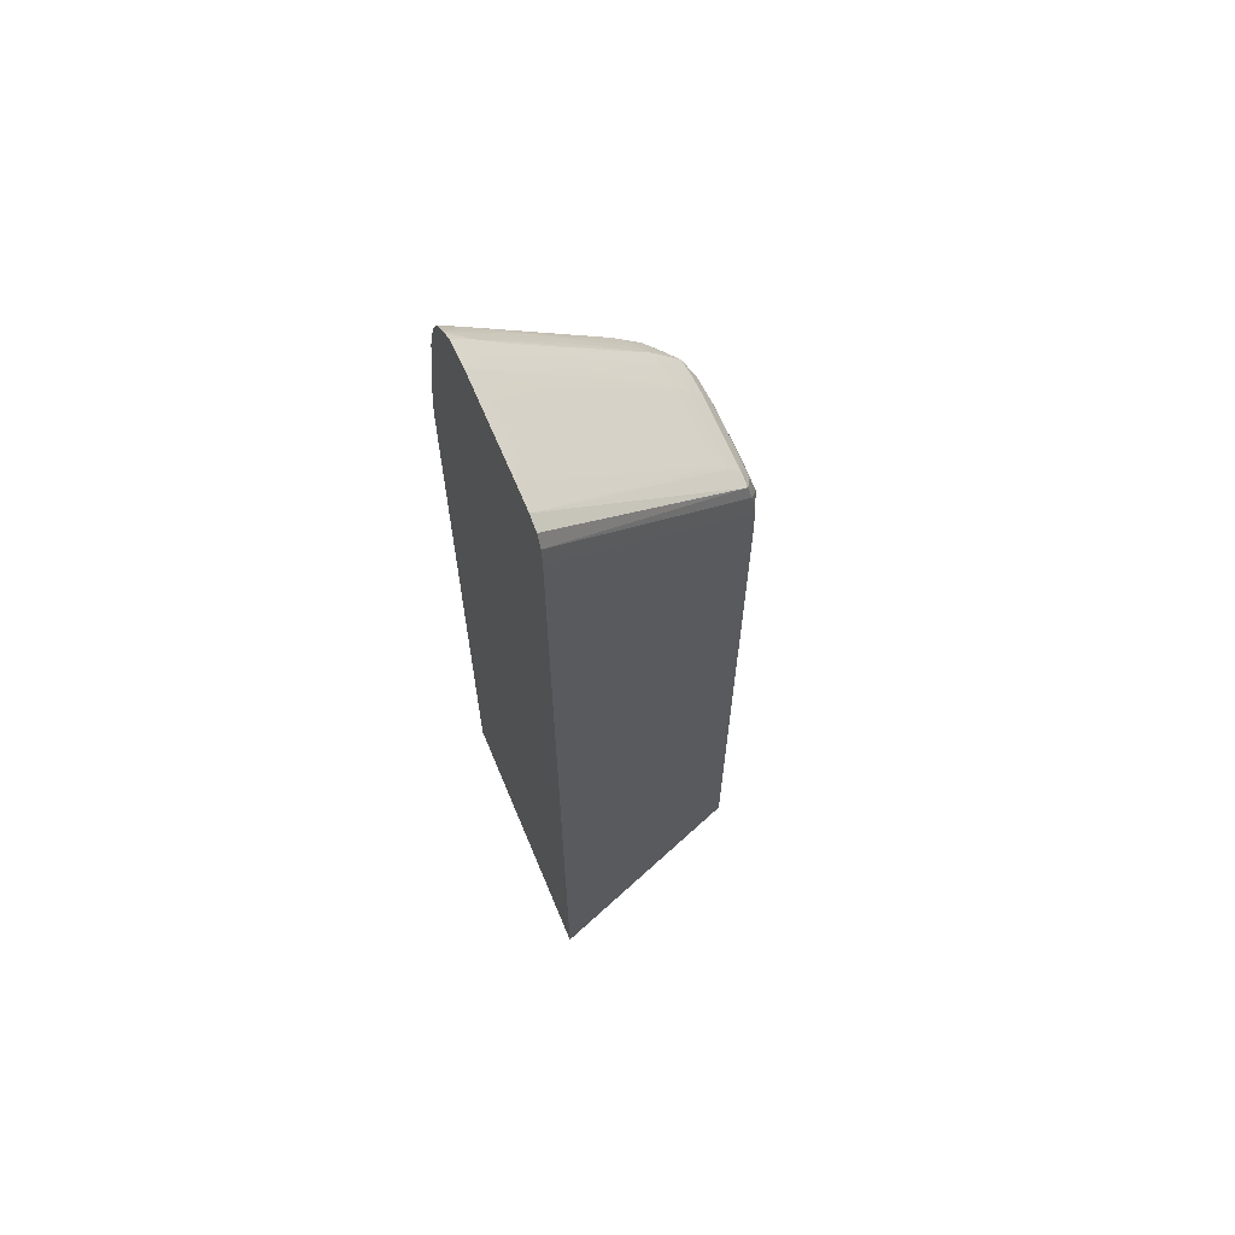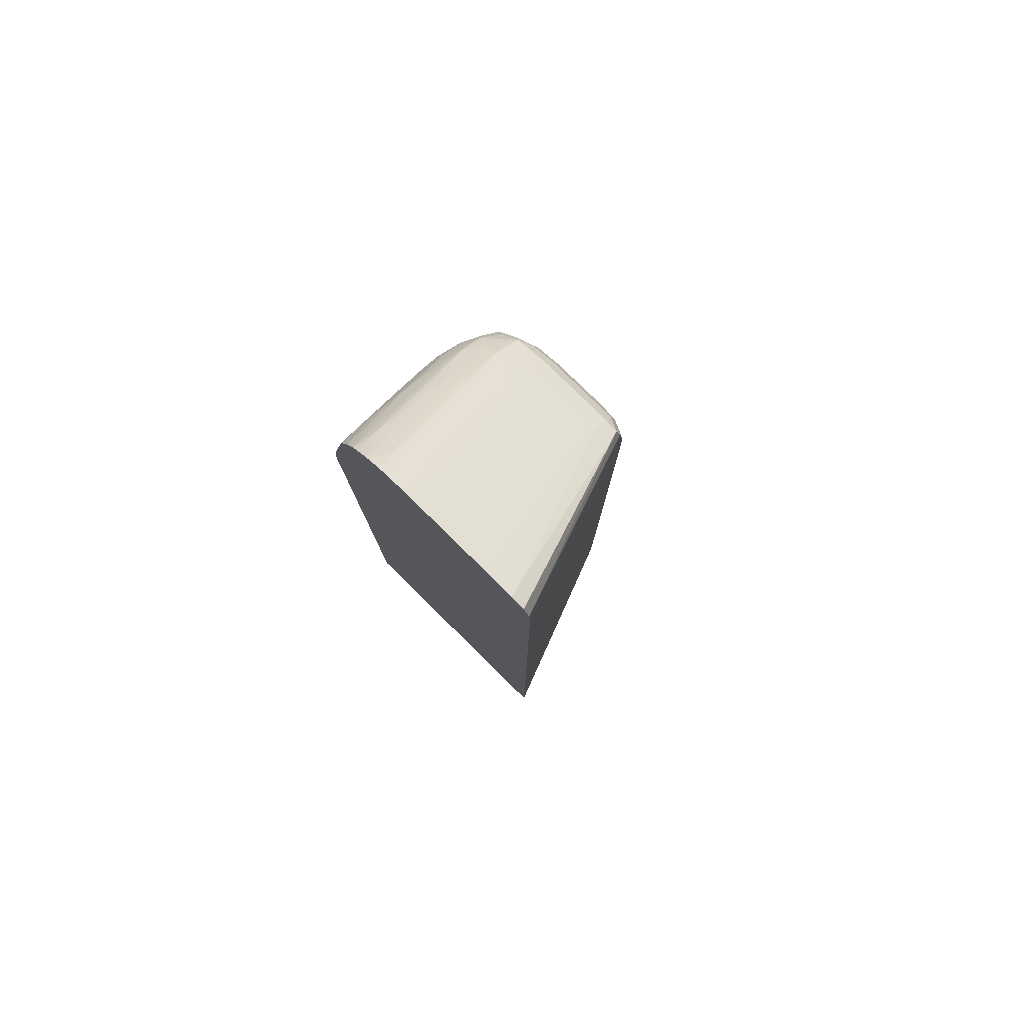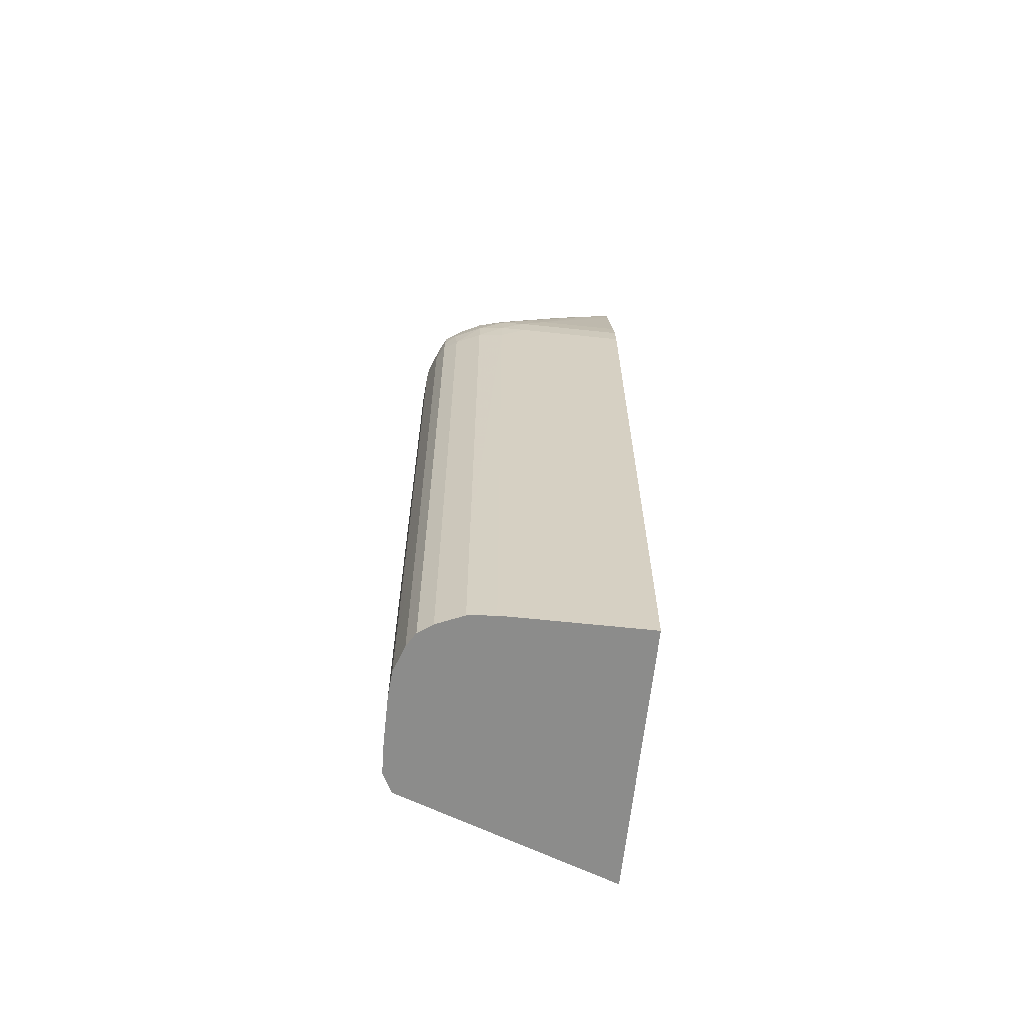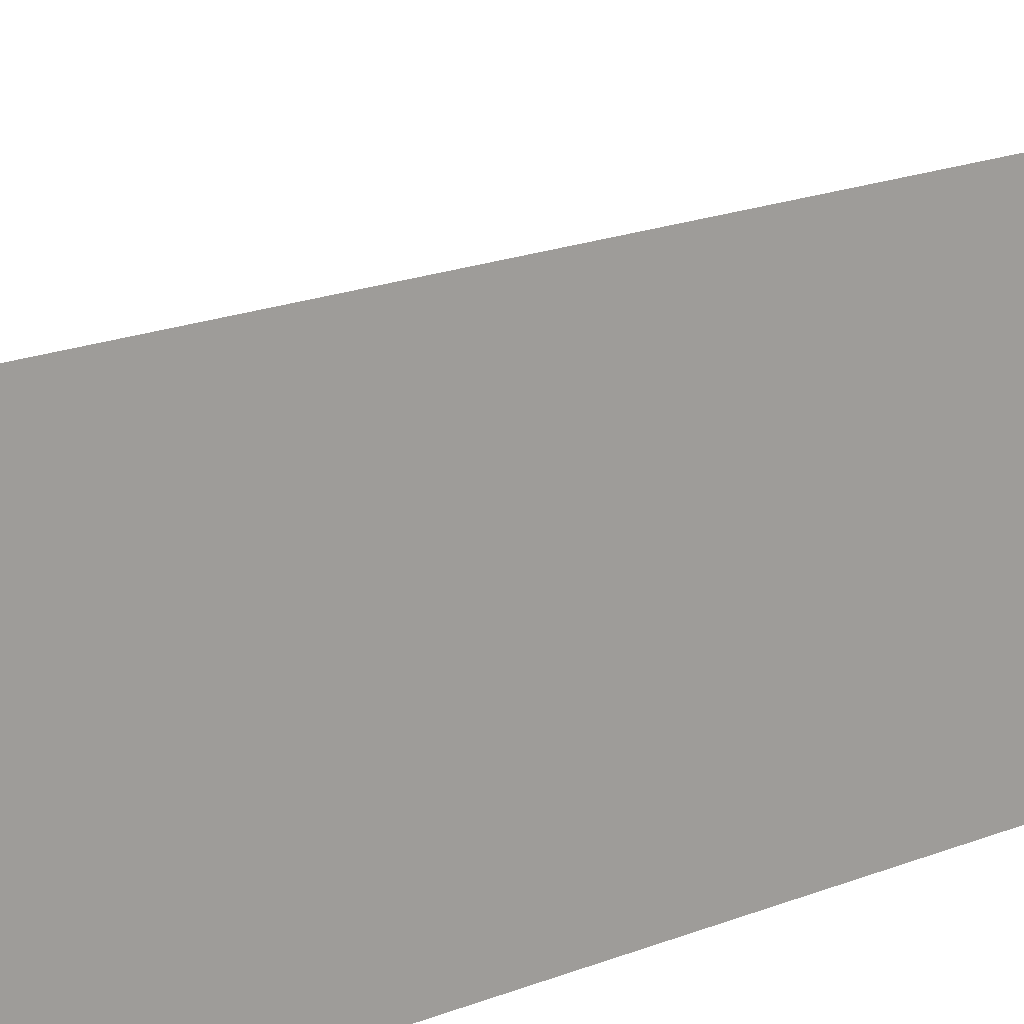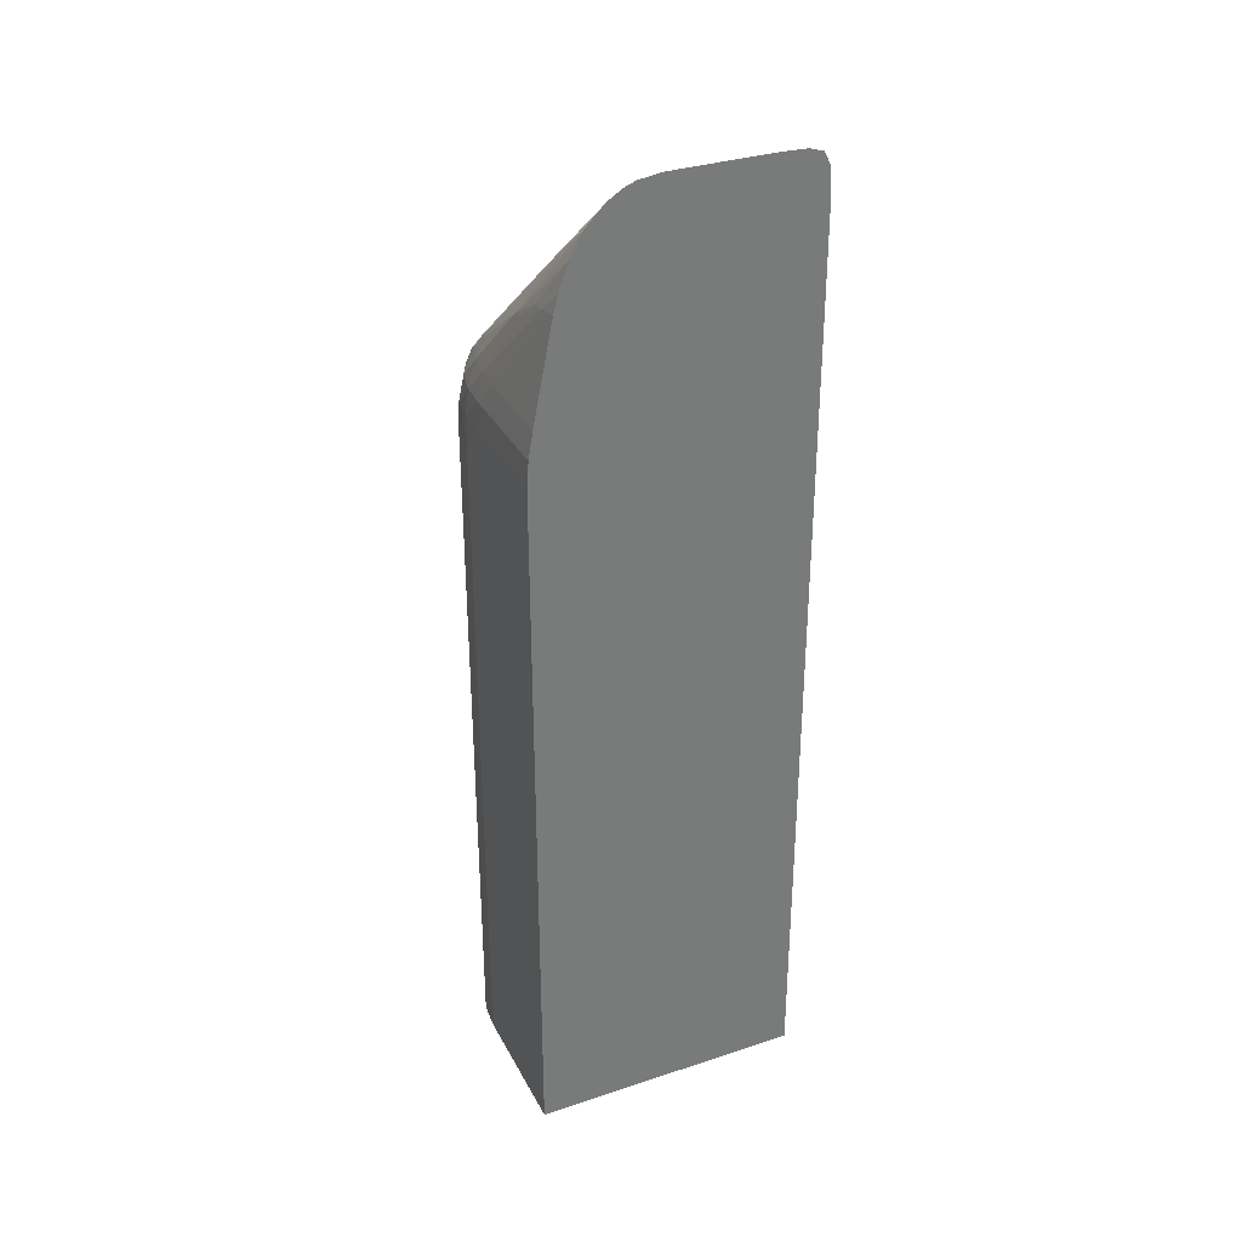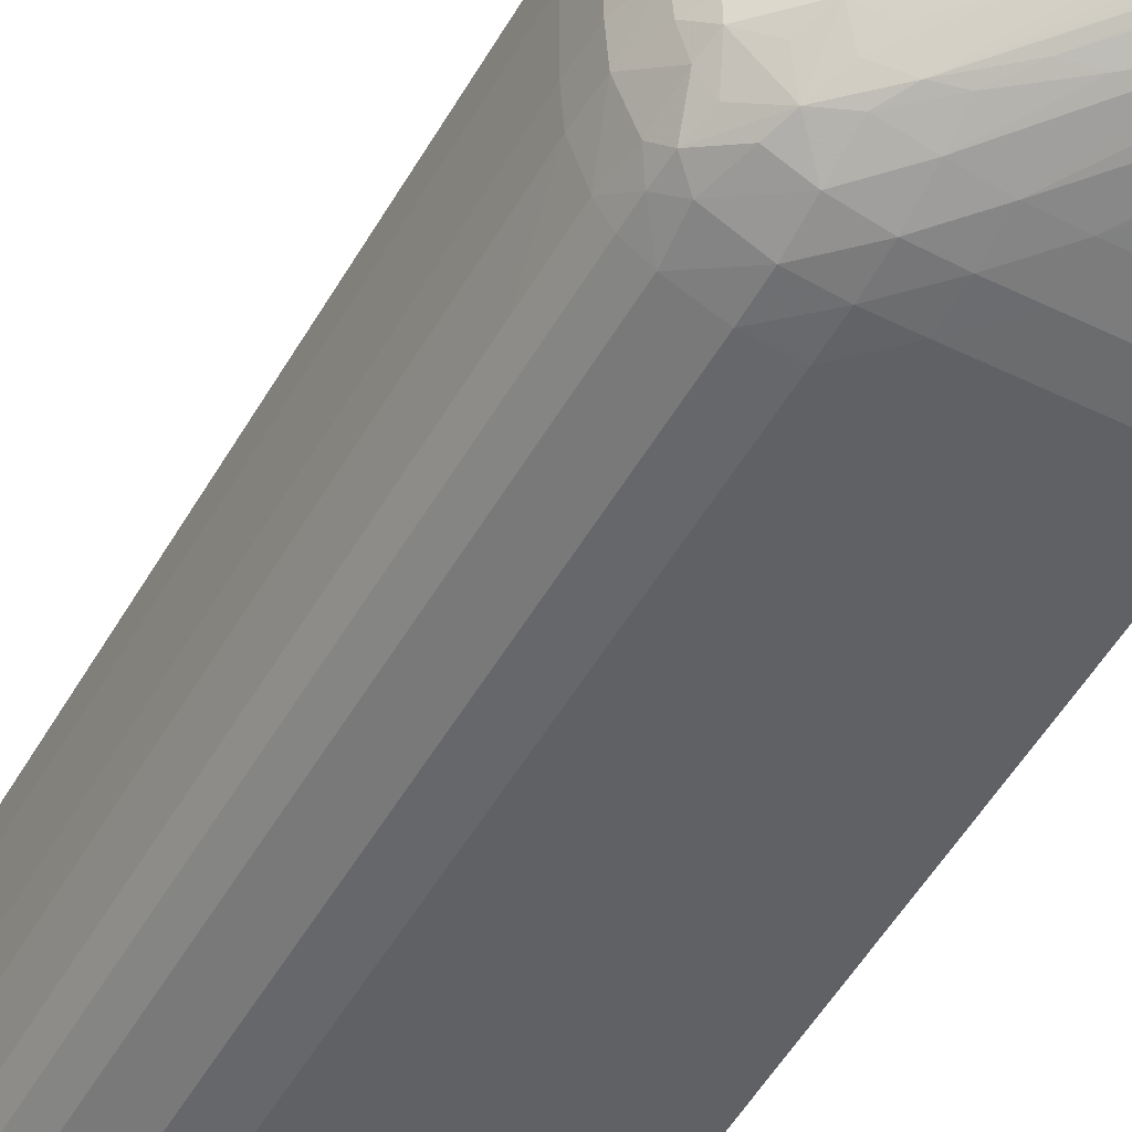
<metadata>
{"format":"obj","ext":"obj","renderer":"f3d","projection":"perspective","resolution":1024,"background":"white","views":[{"elev":64.8,"azim":157.4,"up":"+Z"},{"elev":79.9,"azim":134.5,"up":"+Z"},{"elev":-64.1,"azim":-6.1,"up":"+Z"},{"elev":15.8,"azim":47.9,"up":"+Y"},{"elev":33.3,"azim":65.7,"up":"+Z"},{"elev":-49.9,"azim":-28.5,"up":"+Y"}]}
</metadata>
<code>
v 0.01029 -0.01064 0.02382
v 0.009403 -0.01055 0.02382
v 0.01501 -0.01064 0.02382
v 0.01029 -0.01064 0.04696
v 0.008513 -0.01015 0.02382
v 0.009403 -0.01055 0.02916
v 0.01501 -0.001569 0.02382
v 0.01501 -0.01064 0.04785
v 0.01118 -0.01064 0.04785
v 0.01029 -0.01063 0.04785
v 0.009403 -0.01055 0.04696
v 0.00804 -0.00982 0.02382
v 0.008513 -0.01015 0.03984
v 0.007769 -0.004229 0.02382
v 0.007766 -0.004231 0.04607
v 0.007767 -0.004231 0.04696
v 0.01501 -0.001614 0.05484
v 0.01501 -0.01062 0.04812
v 0.01207 -0.01058 0.04874
v 0.01118 -0.01058 0.04874
v 0.01029 -0.01053 0.04874
v 0.009403 -0.01051 0.04785
v 0.008513 -0.01015 0.04696
v 0.00776 -0.009346 0.03361
v 0.007762 -0.009348 0.02382
v 0.00804 -0.00982 0.0434
v 0.007764 -0.004233 0.02382
v 0.007765 -0.004231 0.02382
v 0.007765 -0.004231 0.02916
v 0.007426 -0.004896 0.04696
v 0.007424 -0.004896 0.03094
v 0.007425 -0.004896 0.03895
v 0.007782 -0.004231 0.04785
v 0.01501 -0.001616 0.05497
v 0.01501 -0.01058 0.04874
v 0.01501 -0.01053 0.04901
v 0.01296 -0.01043 0.04963
v 0.01207 -0.01042 0.04963
v 0.01118 -0.01039 0.04963
v 0.01029 -0.01023 0.04963
v 0.009403 -0.01032 0.04874
v 0.008435 -0.01005 0.04786
v 0.00805 -0.00981 0.04757
v 0.008041 -0.009819 0.04696
v 0.007446 -0.008456 0.02382
v 0.007761 -0.009346 0.02382
v 0.00776 -0.009346 0.04518
v 0.007448 -0.00846 0.02382
v 0.007423 -0.0049 0.02382
v 0.007424 -0.004896 0.02382
v 0.007385 -0.005786 0.03984
v 0.007386 -0.005786 0.04696
v 0.007462 -0.004896 0.04785
v 0.007384 -0.005786 0.02382
v 0.007893 -0.004296 0.04874
v 0.01501 -0.001667 0.05569
v 0.01501 -0.01043 0.04963
v 0.01501 -0.01037 0.0499
v 0.01501 -0.01002 0.05168
v 0.01501 -0.009894 0.0523
v 0.01385 -0.01007 0.05141
v 0.01501 -0.009798 0.05278
v 0.01474 -0.009797 0.05278
v 0.01427 -0.009794 0.05276
v 0.01296 -0.009855 0.05204
v 0.01245 -0.009814 0.0519
v 0.01141 -0.00987 0.05112
v 0.01029 -0.009911 0.05028
v 0.00947 -0.009951 0.04958
v 0.008888 -0.009841 0.04926
v 0.008698 -0.009972 0.04874
v 0.008087 -0.009769 0.04816
v 0.007761 -0.009346 0.04696
v 0.007851 -0.009421 0.04786
v 0.007385 -0.007569 0.02382
v 0.007446 -0.008456 0.04696
v 0.007384 -0.00579 0.02382
v 0.007385 -0.007566 0.03984
v 0.007386 -0.007566 0.04696
v 0.007428 -0.005786 0.04785
v 0.007703 -0.004896 0.04874
v 0.007384 -0.00668 0.02382
v 0.007385 -0.007566 0.03183
v 0.008015 -0.004391 0.04925
v 0.01501 -0.001887 0.05615
v 0.01501 -0.00977 0.05291
v 0.01501 -0.009623 0.05348
v 0.01501 -0.009285 0.05439
v 0.01368 -0.009753 0.05264
v 0.01501 -0.009061 0.05483
v 0.01501 -0.008939 0.05506
v 0.01082 -0.00975 0.05092
v 0.009811 -0.009814 0.05011
v 0.009218 -0.009514 0.04985
v 0.008945 -0.008921 0.05009
v 0.00862 -0.009215 0.04952
v 0.008059 -0.008916 0.0492
v 0.008252 -0.009563 0.04874
v 0.007943 -0.009119 0.04874
v 0.00749 -0.008456 0.04785
v 0.007429 -0.007566 0.04785
v 0.007688 -0.007566 0.04874
v 0.007688 -0.005786 0.04874
v 0.007988 -0.004896 0.04928
v 0.008408 -0.004896 0.04973
v 0.01501 -0.002372 0.05631
v 0.01501 -0.00872 0.05531
v 0.01426 -0.008925 0.05456
v 0.01329 -0.008979 0.05373
v 0.01234 -0.009035 0.0529
v 0.01139 -0.009094 0.05206
v 0.01046 -0.009157 0.05121
v 0.00947 -0.009269 0.05027
v 0.008895 -0.008456 0.05014
v 0.0108 -0.008769 0.0518
v 0.01432 -0.007953 0.0554
v 0.01339 -0.008031 0.05454
v 0.01248 -0.008072 0.05367
v 0.01157 -0.008122 0.0528
v 0.00845 -0.008456 0.04969
v 0.008021 -0.008456 0.04924
v 0.007753 -0.008456 0.04874
v 0.007987 -0.007566 0.04928
v 0.007987 -0.005786 0.04928
v 0.008408 -0.005786 0.04973
v 0.008853 -0.005786 0.05018
v 0.008854 -0.004896 0.05018
v 0.01501 -0.003256 0.05634
v 0.01501 -0.008311 0.0557
v 0.01491 -0.008269 0.05566
v 0.01174 -0.008716 0.05265
v 0.009779 -0.008245 0.05104
v 0.009744 -0.007566 0.05107
v 0.008853 -0.007566 0.05018
v 0.01501 -0.008152 0.05584
v 0.01501 -0.007765 0.05608
v 0.01501 -0.007604 0.05615
v 0.01501 -0.007379 0.05623
v 0.01423 -0.00736 0.05548
v 0.01199 -0.007566 0.05328
v 0.01153 -0.007566 0.05284
v 0.01067 -0.008176 0.05192
v 0.008408 -0.007566 0.04973
v 0.01019 -0.004896 0.05152
v 0.01286 -0.004896 0.05419
v 0.01464 -0.004006 0.05597
v 0.01419 -0.004006 0.05552
v 0.01501 -0.005928 0.05634
v 0.01109 -0.007566 0.0524
v 0.01064 -0.007566 0.05196
v 0.01501 -0.006675 0.05633
v 0.01419 -0.006675 0.05552
v 0.01375 -0.006675 0.05508
v 0.01286 -0.006675 0.05419
v 0.01464 -0.005786 0.05597
f 1 2 5
f 1 5 12
f 1 12 25
f 1 25 48
f 1 48 75
f 1 75 82
f 1 82 77
f 1 77 49
f 1 49 27
f 1 27 14
f 1 14 7
f 1 7 3
f 1 3 8
f 1 8 9
f 1 9 4
f 1 4 6
f 1 6 2
f 2 6 13
f 2 13 5
f 3 7 17
f 3 17 34
f 3 34 56
f 3 56 85
f 3 85 106
f 3 106 128
f 3 128 148
f 3 148 151
f 3 151 138
f 3 138 137
f 3 137 136
f 3 136 135
f 3 135 129
f 3 129 107
f 3 107 91
f 3 91 90
f 3 90 88
f 3 88 87
f 3 87 86
f 3 86 62
f 3 62 60
f 3 60 59
f 3 59 58
f 3 58 57
f 3 57 36
f 3 36 35
f 3 35 18
f 3 18 8
f 4 9 10
f 4 10 11
f 4 11 6
f 5 13 26
f 5 26 12
f 6 11 13
f 7 14 15
f 7 15 16
f 7 16 17
f 8 18 9
f 9 18 19
f 9 19 20
f 9 20 10
f 10 20 21
f 10 21 22
f 10 22 11
f 11 22 23
f 11 23 13
f 12 24 25
f 12 26 47
f 12 47 24
f 13 23 26
f 14 27 28
f 14 28 29
f 14 29 15
f 15 30 16
f 15 29 31
f 15 31 32
f 15 32 30
f 16 30 33
f 16 33 17
f 17 33 34
f 18 35 19
f 19 35 36
f 19 36 37
f 19 37 38
f 19 38 20
f 20 38 39
f 20 39 21
f 21 39 40
f 21 40 41
f 21 41 22
f 22 41 42
f 22 42 23
f 23 42 43
f 23 43 44
f 23 44 26
f 24 45 46
f 24 46 25
f 24 47 76
f 24 76 45
f 25 46 45
f 25 45 48
f 26 44 47
f 27 29 28
f 27 49 50
f 27 50 31
f 27 31 29
f 30 51 52
f 30 52 53
f 30 53 33
f 30 32 51
f 31 50 49
f 31 49 54
f 31 54 51
f 31 51 32
f 33 53 55
f 33 55 56
f 33 56 34
f 36 57 37
f 37 57 58
f 37 58 59
f 37 59 38
f 38 59 60
f 38 60 61
f 38 61 62
f 38 62 63
f 38 63 64
f 38 64 39
f 39 64 65
f 39 65 66
f 39 66 40
f 40 67 68
f 40 68 69
f 40 69 41
f 40 66 67
f 41 69 70
f 41 70 71
f 41 71 42
f 42 71 72
f 42 72 43
f 43 73 44
f 43 72 74
f 43 74 73
f 44 73 47
f 45 75 48
f 45 76 75
f 47 73 76
f 49 77 54
f 51 78 79
f 51 79 52
f 51 54 83
f 51 83 78
f 52 79 80
f 52 80 53
f 53 80 81
f 53 81 55
f 54 77 82
f 54 82 83
f 55 81 84
f 55 84 56
f 56 84 85
f 60 62 61
f 62 86 63
f 63 86 64
f 64 86 87
f 64 87 88
f 64 88 89
f 64 89 65
f 65 89 66
f 66 89 88
f 66 88 90
f 66 90 91
f 66 91 67
f 67 92 68
f 67 91 92
f 68 92 93
f 68 93 69
f 69 93 70
f 70 93 94
f 70 94 95
f 70 95 96
f 70 96 97
f 70 97 98
f 70 98 72
f 70 72 71
f 72 98 99
f 72 99 74
f 73 74 100
f 73 100 76
f 74 99 100
f 75 83 82
f 75 76 83
f 76 100 101
f 76 101 79
f 76 79 78
f 76 78 83
f 79 101 80
f 80 101 102
f 80 102 103
f 80 103 81
f 81 103 104
f 81 104 84
f 84 104 105
f 84 105 106
f 84 106 85
f 91 107 108
f 91 108 92
f 92 108 93
f 93 108 109
f 93 109 110
f 93 110 111
f 93 111 94
f 94 111 112
f 94 112 113
f 94 113 95
f 95 114 97
f 95 97 96
f 95 113 112
f 95 112 115
f 95 115 116
f 95 116 117
f 95 117 118
f 95 118 119
f 95 119 114
f 97 114 120
f 97 120 121
f 97 121 122
f 97 122 99
f 97 99 98
f 99 122 100
f 100 122 102
f 100 102 101
f 102 122 121
f 102 121 123
f 102 123 124
f 102 124 103
f 103 124 104
f 104 124 125
f 104 125 105
f 105 125 126
f 105 126 127
f 105 127 106
f 106 127 128
f 107 129 108
f 108 129 130
f 108 130 109
f 109 130 110
f 110 130 131
f 110 131 111
f 111 131 115
f 111 115 112
f 114 119 132
f 114 132 133
f 114 133 134
f 114 134 120
f 115 131 116
f 116 135 136
f 116 136 137
f 116 137 138
f 116 138 117
f 116 131 135
f 117 138 118
f 118 138 119
f 119 138 139
f 119 139 140
f 119 140 141
f 119 141 142
f 119 142 132
f 120 143 121
f 120 134 143
f 121 143 123
f 123 143 125
f 123 125 124
f 125 143 134
f 125 134 126
f 126 144 127
f 126 134 154
f 126 154 145
f 126 145 146
f 126 146 144
f 127 144 146
f 127 146 147
f 127 147 128
f 128 147 146
f 128 146 155
f 128 155 148
f 129 135 130
f 130 135 131
f 132 142 141
f 132 141 149
f 132 149 150
f 132 150 133
f 133 150 151
f 133 151 152
f 133 152 153
f 133 153 154
f 133 154 134
f 138 151 139
f 139 151 141
f 139 141 140
f 141 151 149
f 145 154 155
f 145 155 146
f 148 155 153
f 148 153 152
f 148 152 151
f 149 151 150
f 153 155 154

</code>
